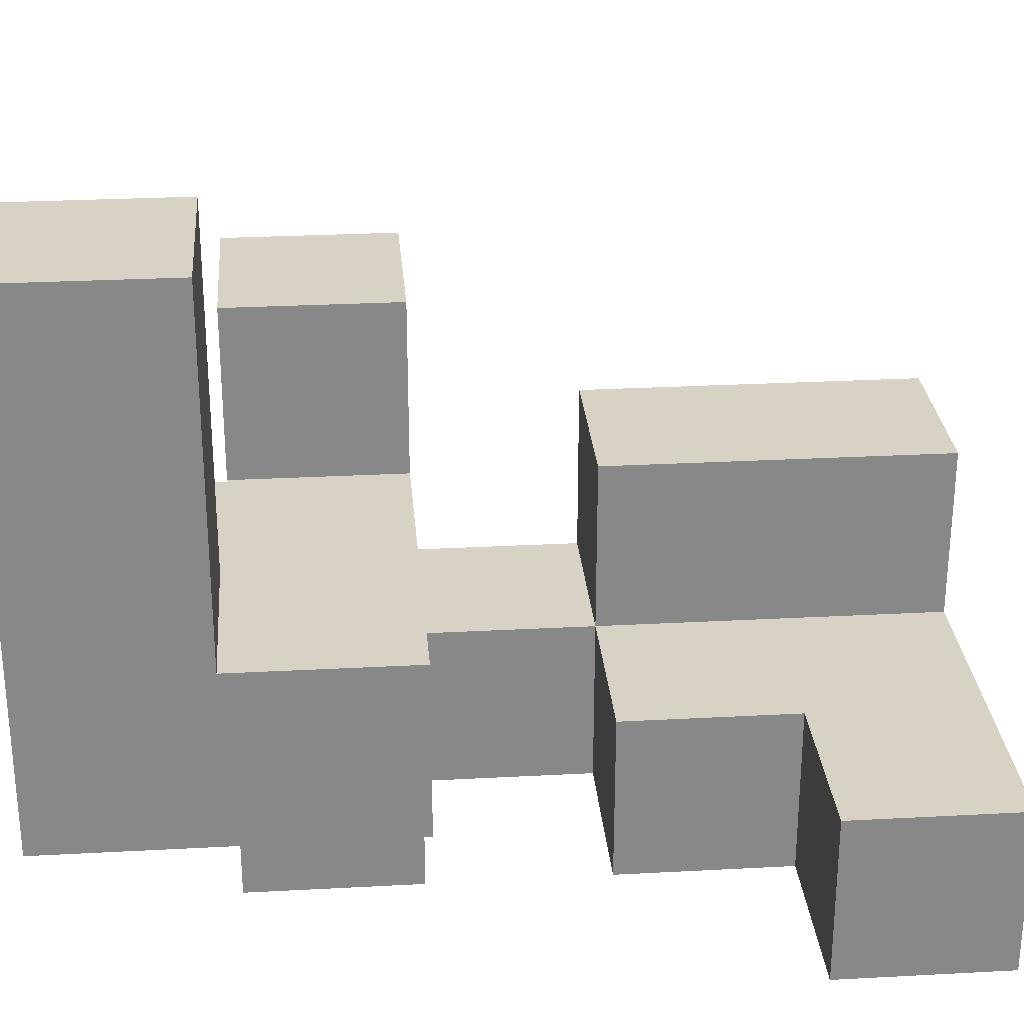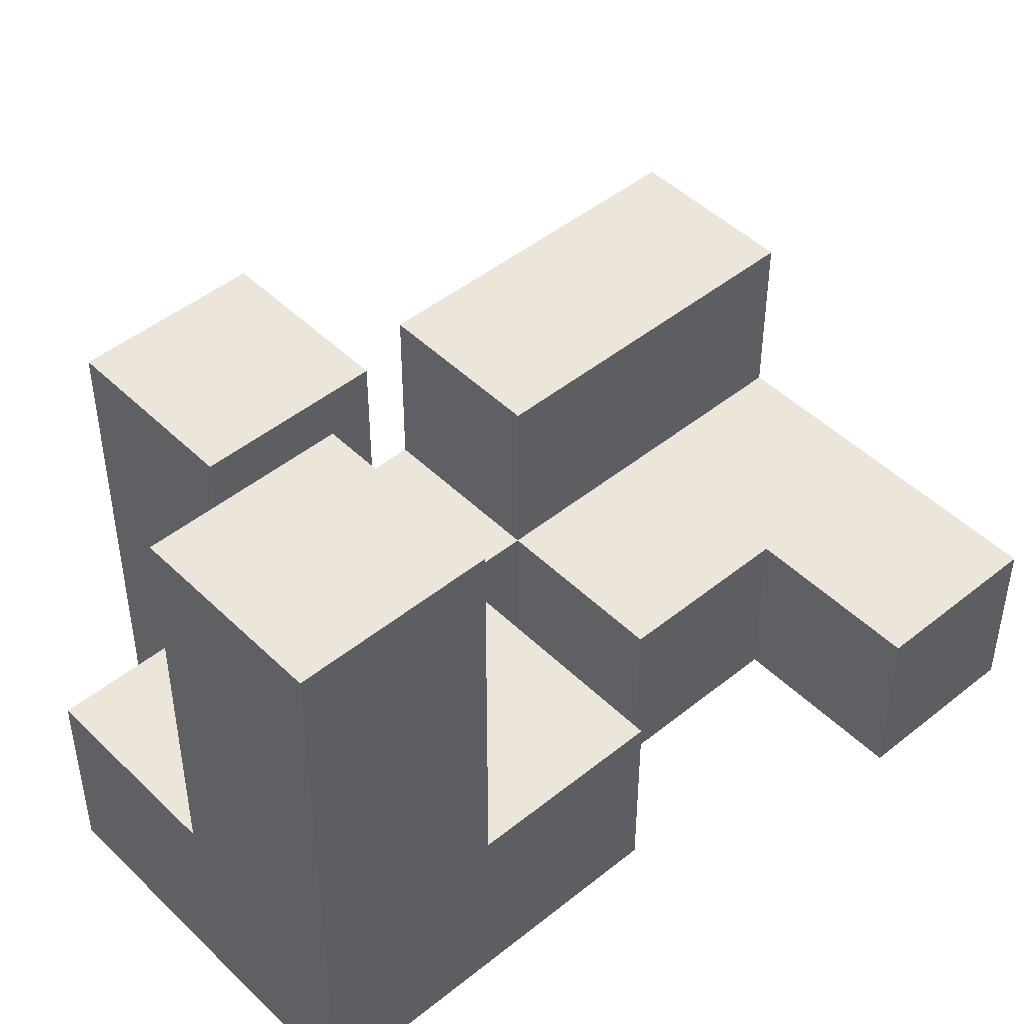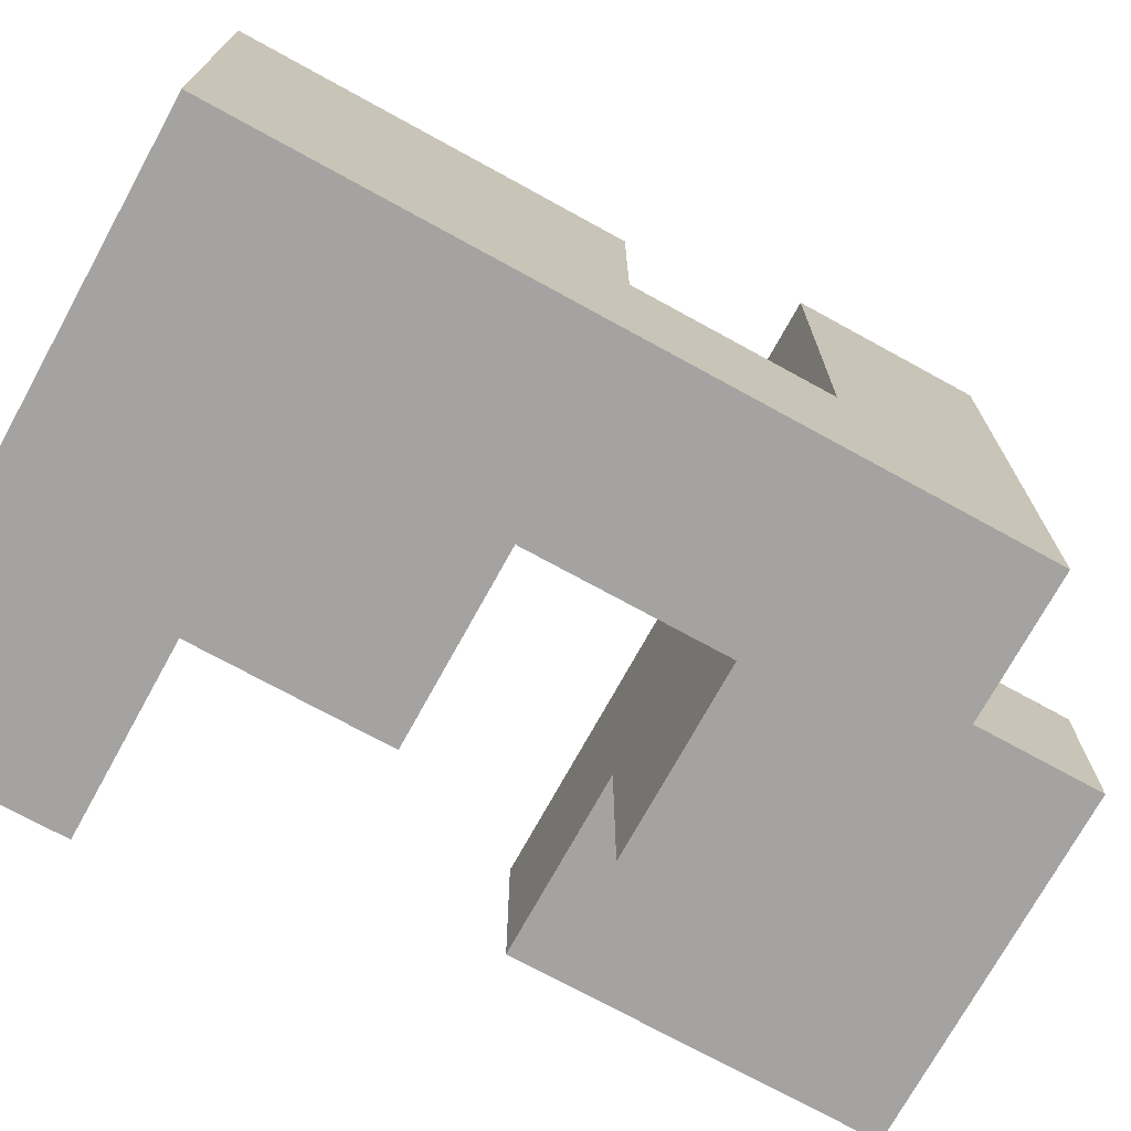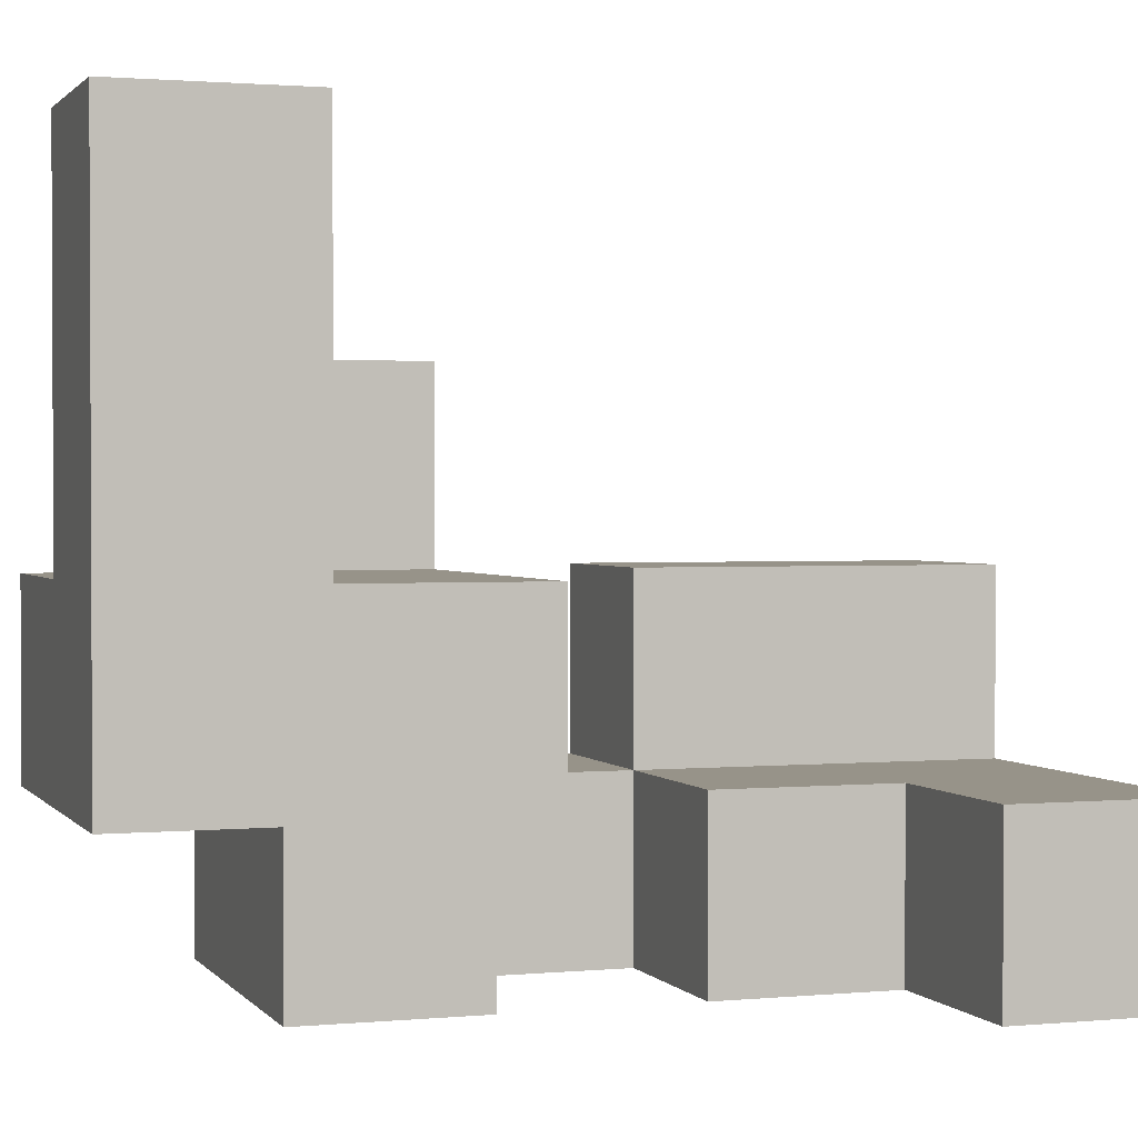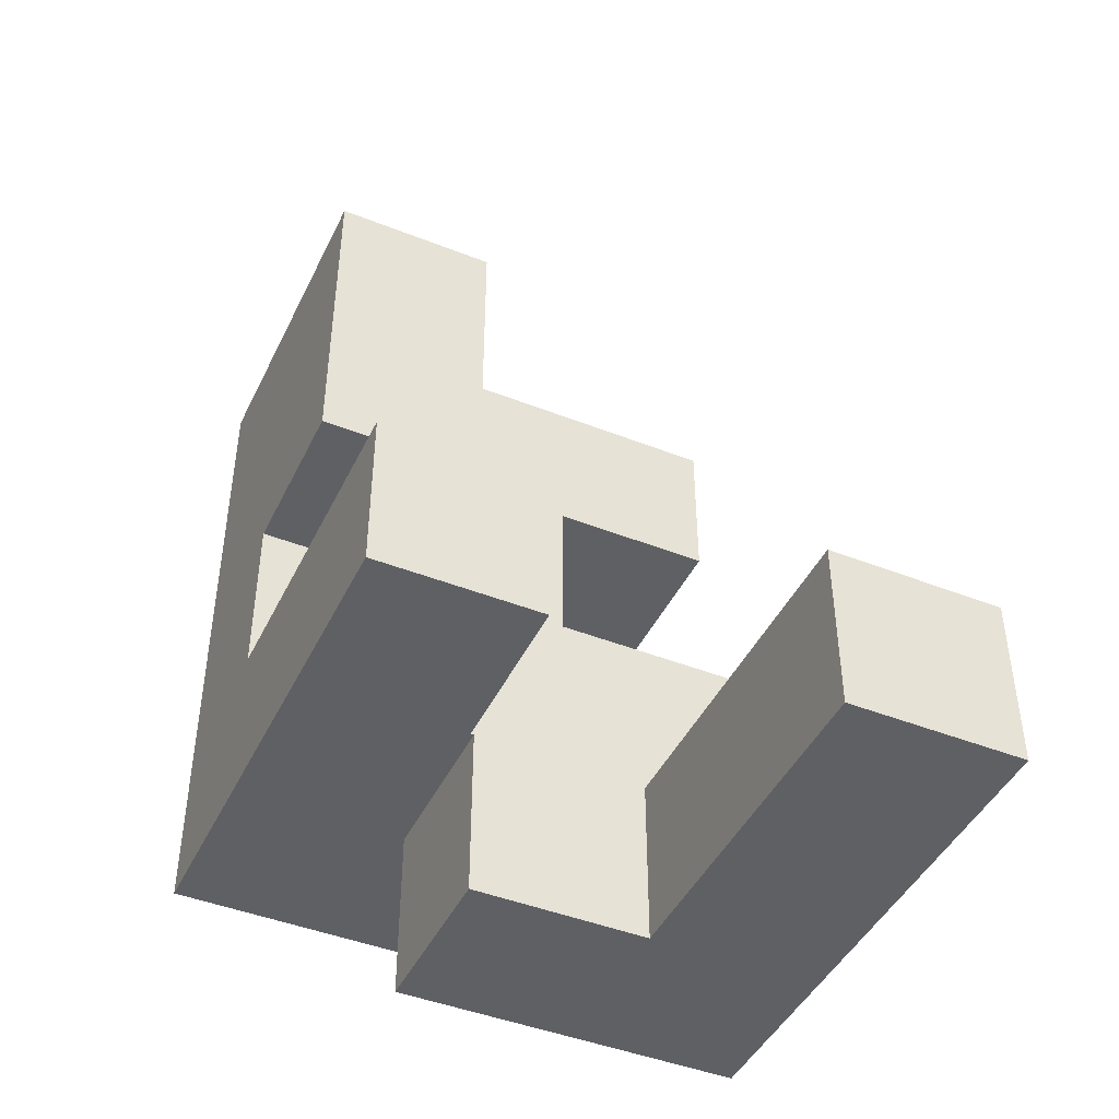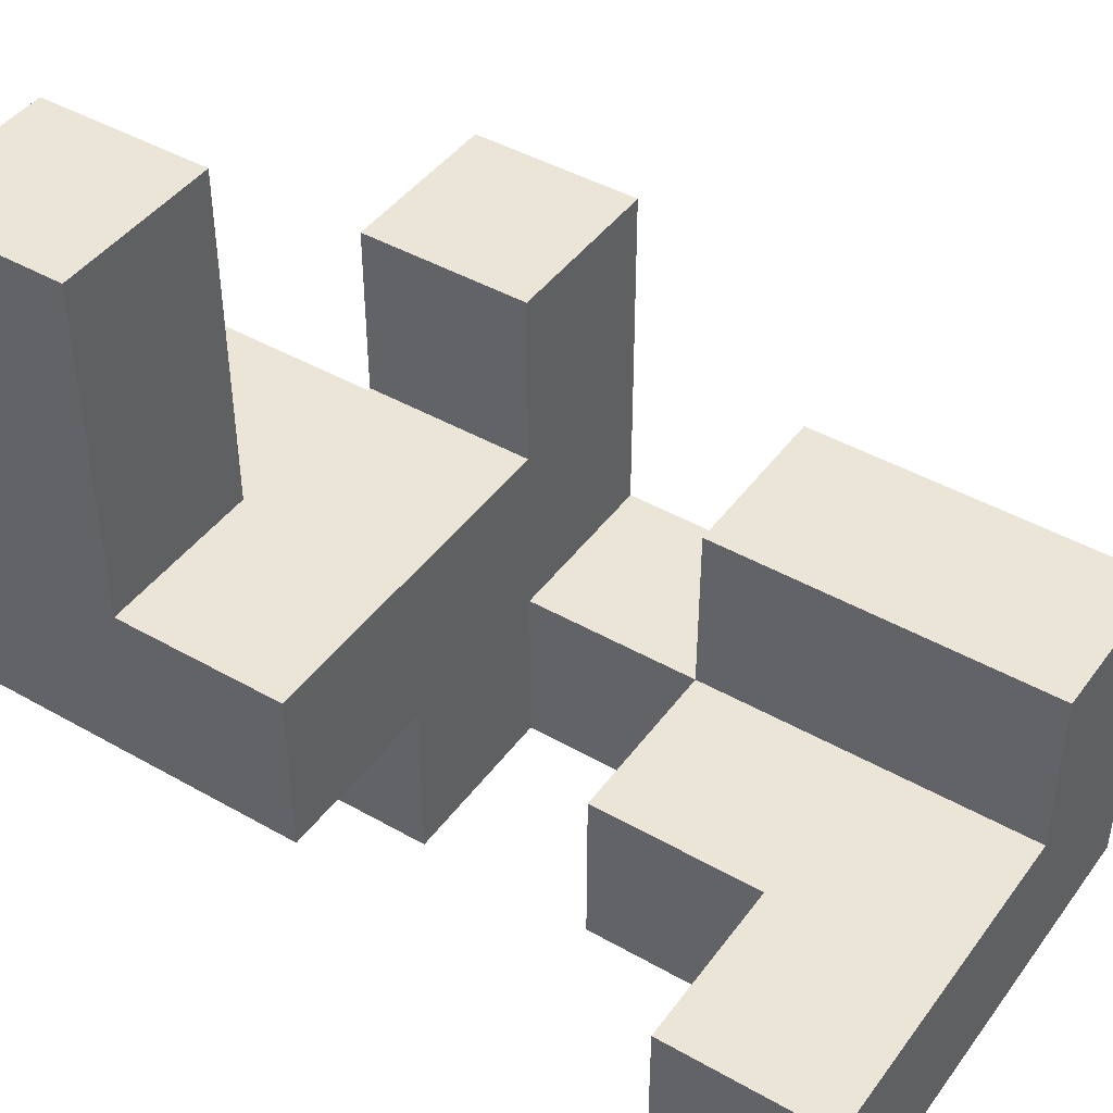
<metadata>
{"format":"obj","ext":"obj","renderer":"f3d","projection":"perspective","resolution":1024,"background":"white","views":[{"elev":27.7,"azim":85.3,"up":"+Z"},{"elev":47.0,"azim":47.6,"up":"+Z"},{"elev":-73.1,"azim":-118.8,"up":"+Z"},{"elev":1.5,"azim":71.3,"up":"+Z"},{"elev":-44.7,"azim":-24.7,"up":"+Y"},{"elev":44.1,"azim":123.7,"up":"+Z"}]}
</metadata>
<code>
v 0.196 -0.6 -0.596
v 0.196 -0.596 -0.596
v 0.196 -0.596 -0.204
v 0.196 -0.6 -0.204
v 0.196 -0.204 -0.596
v 0.196 -0.204 -0.204
v -0.2 -0.204 -0.596
v -0.2 -0.204 -0.204
v -0.196 -0.204 -0.204
v -0.196 -0.204 -0.596
v -0.2 -0.6 -0.596
v -0.2 -0.596 -0.596
v -0.196 -0.596 -0.596
v -0.196 -0.6 -0.596
v -0.2 -0.6 -0.204
v -0.196 -0.6 -0.204
v -0.196 -0.596 -0.204
v -0.2 -0.596 -0.204
v -0.196 -0.996 -0.204
v -0.196 -0.996 -0.2
v -0.196 -0.604 -0.2
v -0.196 -0.604 -0.204
v 0.196 -0.996 -0.596
v 0.196 -0.604 -0.596
v 0.196 -0.604 -0.204
v 0.196 -0.996 -0.204
v 0.196 -0.604 -0.2
v 0.196 -0.996 -0.2
v -0.2 -0.996 -0.596
v -0.196 -0.996 -0.596
v -0.2 -0.996 -0.204
v -0.2 -0.604 -0.596
v -0.196 -0.604 -0.596
v -0.2 -0.604 -0.204
v -0.596 -0.6 -0.596
v -0.596 -0.6 -0.204
v -0.596 -0.596 -0.204
v -0.596 -0.596 -0.596
v -0.204 -0.596 -0.6
v -0.204 -0.204 -0.6
v -0.204 -0.204 -0.596
v -0.204 -0.596 -0.596
v -0.6 -0.596 -0.6
v -0.596 -0.596 -0.6
v -0.6 -0.596 -0.596
v -0.6 -0.596 -0.204
v -0.6 -0.204 -0.6
v -0.6 -0.204 -0.596
v -0.596 -0.204 -0.596
v -0.596 -0.204 -0.6
v -0.6 -0.204 -0.204
v -0.596 -0.204 -0.204
v -0.204 -0.204 -0.204
v -0.204 -0.6 -0.596
v -0.204 -0.6 -0.204
v -0.204 -0.596 -0.204
v -0.996 -0.596 -0.6
v -0.996 -0.596 -0.596
v -0.996 -0.204 -0.596
v -0.996 -0.204 -0.6
v -0.996 -0.596 -0.204
v -0.996 -0.204 -0.204
v -0.996 -0.596 -0.2
v -0.996 -0.204 -0.2
v -0.604 -0.596 -0.204
v -0.604 -0.204 -0.204
v -0.604 -0.204 -0.2
v -0.604 -0.596 -0.2
v -0.604 -0.596 -0.6
v -0.604 -0.596 -0.596
v -0.604 -0.204 -0.596
v -0.604 -0.204 -0.6
v -0.996 -0.596 -0.996
v -0.996 -0.596 -0.604
v -0.996 -0.204 -0.604
v -0.996 -0.204 -0.996
v -0.996 -0.2 -0.604
v -0.996 -0.2 -0.996
v -0.604 -0.204 -0.996
v -0.604 -0.2 -0.996
v -0.604 -0.2 -0.604
v -0.604 -0.204 -0.604
v -0.604 -0.596 -0.996
v -0.604 -0.596 -0.604
v -0.6 -0.596 -0.996
v -0.6 -0.596 -0.604
v -0.6 -0.204 -0.604
v -0.6 -0.204 -0.996
v -0.996 -0.196 -0.604
v -0.996 -0.196 -0.996
v -0.996 0.196 -0.604
v -0.996 0.196 -0.996
v -0.996 0.2 -0.604
v -0.996 0.2 -0.996
v -0.604 -0.196 -0.996
v -0.604 -0.196 -0.604
v -0.604 0.196 -0.996
v -0.604 0.196 -0.604
v -0.604 0.2 -0.996
v -0.604 0.2 -0.604
v -0.996 0.204 -0.604
v -0.996 0.204 -0.996
v -0.996 0.596 -0.604
v -0.996 0.596 -0.996
v -0.996 0.6 -0.604
v -0.996 0.6 -0.996
v -0.996 0.204 -0.6
v -0.996 0.596 -0.6
v -0.996 0.6 -0.6
v -0.604 0.204 -0.996
v -0.604 0.204 -0.604
v -0.604 0.596 -0.604
v -0.604 0.596 -0.6
v -0.604 0.204 -0.6
v -0.604 0.6 -0.604
v -0.604 0.6 -0.6
v -0.6 0.204 -0.996
v -0.6 0.204 -0.604
v -0.604 0.596 -0.996
v -0.6 0.596 -0.996
v -0.604 0.6 -0.996
v -0.6 0.6 -0.996
v -0.6 0.596 -0.604
v -0.6 0.6 -0.604
v -0.996 0.204 -0.596
v -0.996 0.596 -0.596
v -0.996 0.6 -0.596
v -0.996 0.204 -0.204
v -0.996 0.596 -0.204
v -0.996 0.6 -0.204
v -0.604 0.596 -0.596
v -0.604 0.204 -0.596
v -0.604 0.6 -0.596
v -0.604 0.596 -0.204
v -0.604 0.204 -0.204
v -0.604 0.6 -0.204
v -0.204 -0.596 -0.996
v -0.204 -0.204 -0.996
v -0.204 -0.204 -0.604
v -0.204 -0.596 -0.604
v -0.596 -0.596 -0.996
v -0.596 -0.596 -0.604
v -0.596 -0.204 -0.604
v -0.596 -0.204 -0.996
v -0.596 -0.996 -0.596
v -0.596 -0.996 -0.204
v -0.596 -0.604 -0.204
v -0.596 -0.604 -0.596
v -0.204 -0.996 -0.596
v -0.204 -0.996 -0.204
v -0.204 -0.604 -0.596
v -0.204 -0.604 -0.204
v -0.996 0.604 -0.604
v -0.996 0.604 -0.996
v -0.996 0.996 -0.604
v -0.996 0.996 -0.996
v -0.996 0.604 -0.6
v -0.996 0.996 -0.6
v -0.604 0.604 -0.604
v -0.604 0.604 -0.6
v -0.604 0.996 -0.604
v -0.604 0.996 -0.6
v -0.604 0.996 -0.996
v -0.6 0.996 -0.604
v -0.6 0.996 -0.996
v -0.604 0.604 -0.996
v -0.6 0.604 -0.996
v -0.6 0.604 -0.604
v -0.196 -0.996 -0.196
v -0.196 -0.604 -0.196
v -0.196 -0.996 0.196
v -0.196 -0.604 0.196
v -0.196 -0.996 0.2
v -0.196 -0.604 0.2
v 0.196 -0.604 -0.196
v 0.196 -0.996 -0.196
v 0.196 -0.604 0.196
v 0.196 -0.996 0.196
v 0.196 -0.604 0.2
v 0.196 -0.996 0.2
v -0.196 -0.996 0.204
v -0.196 -0.604 0.204
v -0.196 -0.996 0.596
v -0.196 -0.604 0.596
v 0.196 -0.604 0.204
v 0.196 -0.996 0.204
v 0.196 -0.604 0.596
v 0.196 -0.996 0.596
v -0.996 0.604 -0.596
v -0.996 0.996 -0.596
v -0.996 0.604 -0.204
v -0.996 0.996 -0.204
v -0.604 0.604 -0.596
v -0.604 0.996 -0.596
v -0.604 0.604 -0.204
v -0.604 0.996 -0.204
v -0.204 0.6 -0.996
v -0.204 0.604 -0.996
v -0.204 0.604 -0.604
v -0.204 0.6 -0.604
v -0.2 0.604 -0.996
v -0.2 0.604 -0.604
v -0.596 0.996 -0.604
v -0.596 0.996 -0.996
v -0.204 0.996 -0.604
v -0.204 0.996 -0.996
v -0.2 0.996 -0.604
v -0.2 0.996 -0.996
v -0.596 0.604 -0.996
v -0.596 0.6 -0.996
v -0.596 0.6 -0.604
v -0.596 0.604 -0.604
v -0.996 -0.596 -0.196
v -0.996 -0.204 -0.196
v -0.996 -0.596 0.196
v -0.996 -0.204 0.196
v -0.604 -0.204 -0.196
v -0.604 -0.596 -0.196
v -0.604 -0.204 0.196
v -0.604 -0.596 0.196
v -0.204 0.204 -0.996
v -0.204 0.596 -0.996
v -0.204 0.596 -0.604
v -0.204 0.204 -0.604
v -0.596 0.204 -0.996
v -0.596 0.204 -0.604
v -0.596 0.596 -0.996
v -0.596 0.596 -0.604
v 0.196 0.604 -0.996
v 0.196 0.996 -0.996
v 0.196 0.996 -0.604
v 0.196 0.604 -0.604
v -0.196 0.604 -0.996
v -0.196 0.604 -0.604
v -0.196 0.996 -0.604
v -0.196 0.996 -0.996
f 1 2 3 4
f 2 5 6 3
f 7 8 9 10
f 10 9 6 5
f 11 12 13 14
f 14 13 2 1
f 12 7 10 13
f 13 10 5 2
f 15 16 17 18
f 16 4 3 17
f 18 17 9 8
f 17 3 6 9
f 19 20 21 22
f 23 24 25 26
f 24 1 4 25
f 26 25 27 28
f 29 30 19 31
f 30 23 26 19
f 19 26 28 20
f 22 21 27 25
f 29 32 33 30
f 30 33 24 23
f 32 11 14 33
f 33 14 1 24
f 31 19 22 34
f 34 22 16 15
f 22 25 4 16
f 35 36 37 38
f 39 40 41 42
f 43 44 38 45
f 45 38 37 46
f 44 39 42 38
f 47 48 49 50
f 48 51 52 49
f 50 49 41 40
f 49 52 53 41
f 41 53 8 7
f 35 38 42 54
f 54 42 12 11
f 42 41 7 12
f 36 55 56 37
f 55 15 18 56
f 46 37 52 51
f 37 56 53 52
f 56 18 8 53
f 57 58 59 60
f 58 61 62 59
f 61 63 64 62
f 65 66 67 68
f 57 69 70 58
f 58 70 65 61
f 61 65 68 63
f 69 43 45 70
f 70 45 46 65
f 60 59 71 72
f 59 62 66 71
f 62 64 67 66
f 72 71 48 47
f 71 66 51 48
f 65 46 51 66
f 73 74 75 76
f 76 75 77 78
f 74 57 60 75
f 79 80 81 82
f 73 83 84 74
f 74 84 69 57
f 83 85 86 84
f 84 86 43 69
f 75 60 72 82
f 79 82 87 88
f 82 72 47 87
f 73 76 79 83
f 83 79 88 85
f 76 78 80 79
f 75 82 81 77
f 78 77 89 90
f 90 89 91 92
f 92 91 93 94
f 80 95 96 81
f 95 97 98 96
f 97 99 100 98
f 78 90 95 80
f 90 92 97 95
f 92 94 99 97
f 77 81 96 89
f 89 96 98 91
f 91 98 100 93
f 94 93 101 102
f 102 101 103 104
f 104 103 105 106
f 101 107 108 103
f 103 108 109 105
f 99 110 111 100
f 111 112 113 114
f 112 115 116 113
f 101 111 114 107
f 110 117 118 111
f 94 102 110 99
f 102 104 119 110
f 110 119 120 117
f 104 106 121 119
f 119 121 122 120
f 93 100 111 101
f 111 118 123 112
f 112 123 124 115
f 107 125 126 108
f 108 126 127 109
f 125 128 129 126
f 126 129 130 127
f 114 113 131 132
f 113 116 133 131
f 132 131 134 135
f 131 133 136 134
f 107 114 132 125
f 125 132 135 128
f 128 135 134 129
f 129 134 136 130
f 137 138 139 140
f 140 139 40 39
f 85 141 142 86
f 86 142 44 43
f 141 137 140 142
f 142 140 39 44
f 88 87 143 144
f 87 47 50 143
f 144 143 139 138
f 143 50 40 139
f 85 88 144 141
f 141 144 138 137
f 145 146 147 148
f 148 147 36 35
f 145 149 150 146
f 149 29 31 150
f 145 148 151 149
f 149 151 32 29
f 148 35 54 151
f 151 54 11 32
f 146 150 152 147
f 150 31 34 152
f 147 152 55 36
f 152 34 15 55
f 106 105 153 154
f 154 153 155 156
f 105 109 157 153
f 153 157 158 155
f 115 159 160 116
f 159 161 162 160
f 156 155 161 163
f 155 158 162 161
f 163 161 164 165
f 106 154 166 121
f 121 166 167 122
f 154 156 163 166
f 166 163 165 167
f 115 124 168 159
f 159 168 164 161
f 20 169 170 21
f 169 171 172 170
f 171 173 174 172
f 28 27 175 176
f 176 175 177 178
f 178 177 179 180
f 20 28 176 169
f 169 176 178 171
f 171 178 180 173
f 21 170 175 27
f 170 172 177 175
f 172 174 179 177
f 173 181 182 174
f 181 183 184 182
f 180 179 185 186
f 186 185 187 188
f 173 180 186 181
f 181 186 188 183
f 174 182 185 179
f 182 184 187 185
f 183 188 187 184
f 109 127 189 157
f 157 189 190 158
f 127 130 191 189
f 189 191 192 190
f 116 160 193 133
f 160 162 194 193
f 133 193 195 136
f 193 194 196 195
f 158 190 194 162
f 190 192 196 194
f 130 136 195 191
f 191 195 196 192
f 197 198 199 200
f 198 201 202 199
f 165 164 203 204
f 204 203 205 206
f 206 205 207 208
f 122 167 209 210
f 210 209 198 197
f 167 165 204 209
f 209 204 206 198
f 198 206 208 201
f 124 211 212 168
f 211 200 199 212
f 168 212 203 164
f 212 199 205 203
f 199 202 207 205
f 63 213 214 64
f 213 215 216 214
f 68 67 217 218
f 218 217 219 220
f 63 68 218 213
f 213 218 220 215
f 64 214 217 67
f 214 216 219 217
f 215 220 219 216
f 221 222 223 224
f 222 197 200 223
f 117 225 226 118
f 225 221 224 226
f 117 120 227 225
f 225 227 222 221
f 120 122 210 227
f 227 210 197 222
f 118 226 228 123
f 226 224 223 228
f 123 228 211 124
f 228 223 200 211
f 229 230 231 232
f 201 233 234 202
f 233 229 232 234
f 208 207 235 236
f 236 235 231 230
f 201 208 236 233
f 233 236 230 229
f 202 234 235 207
f 234 232 231 235

</code>
